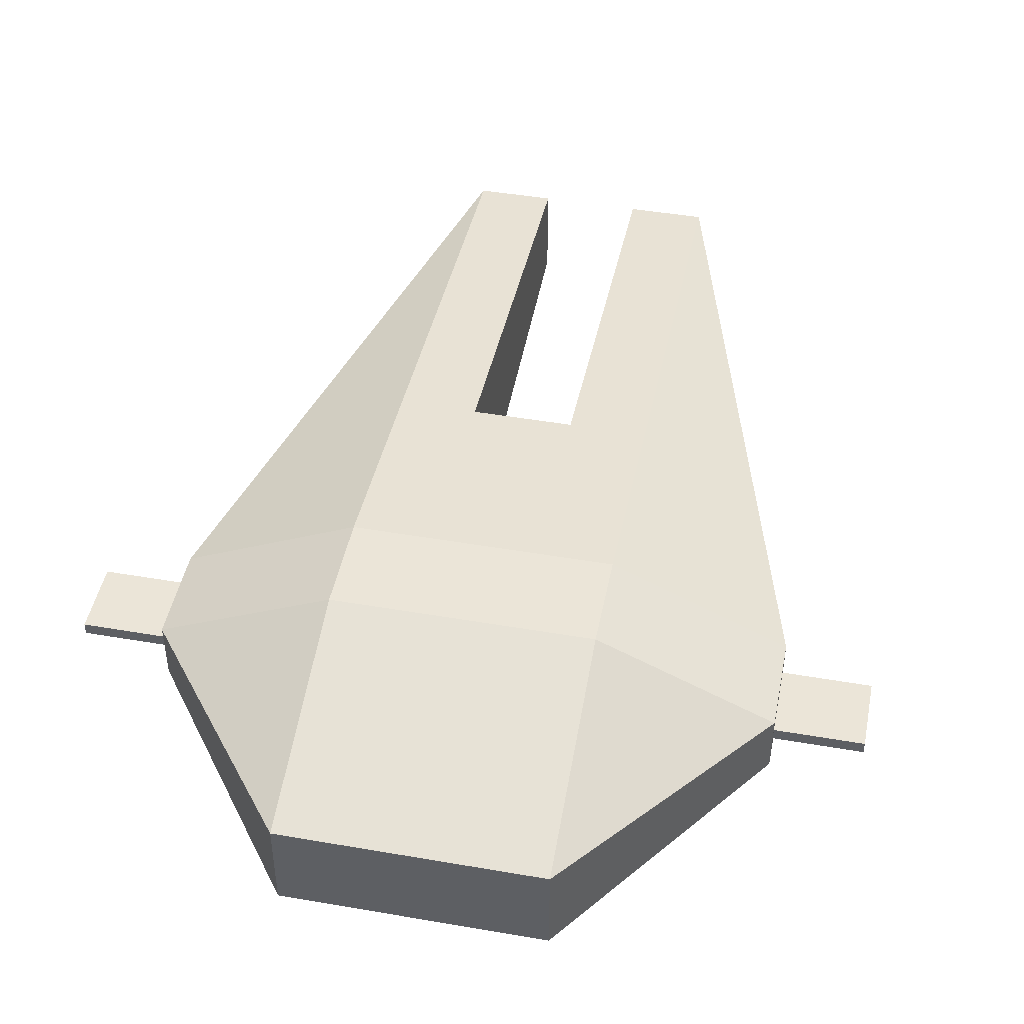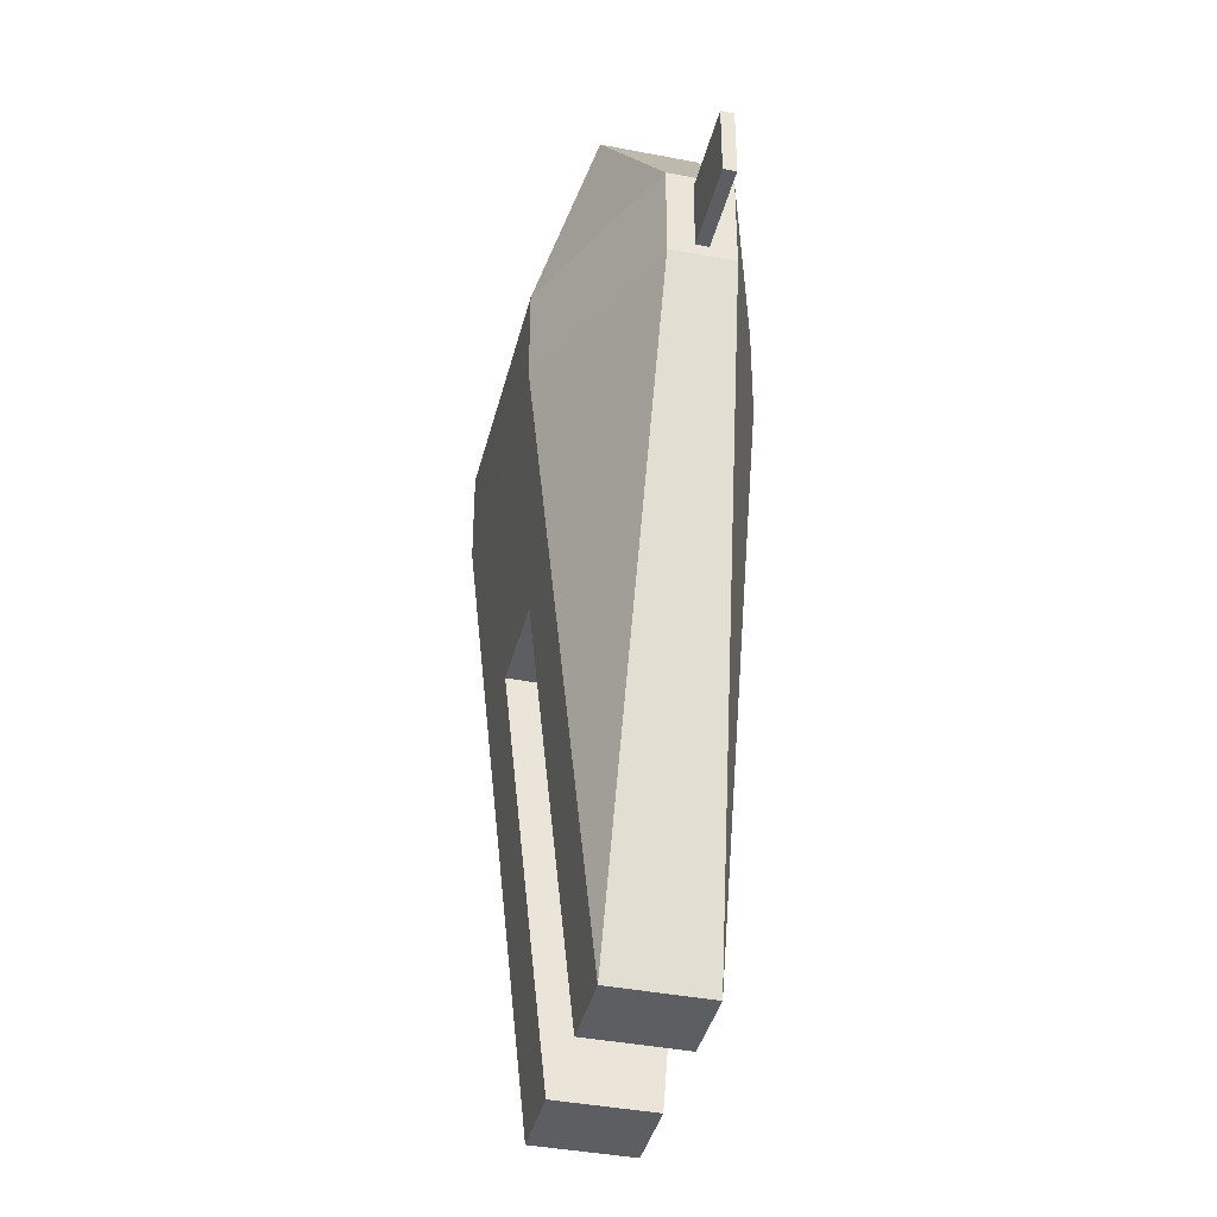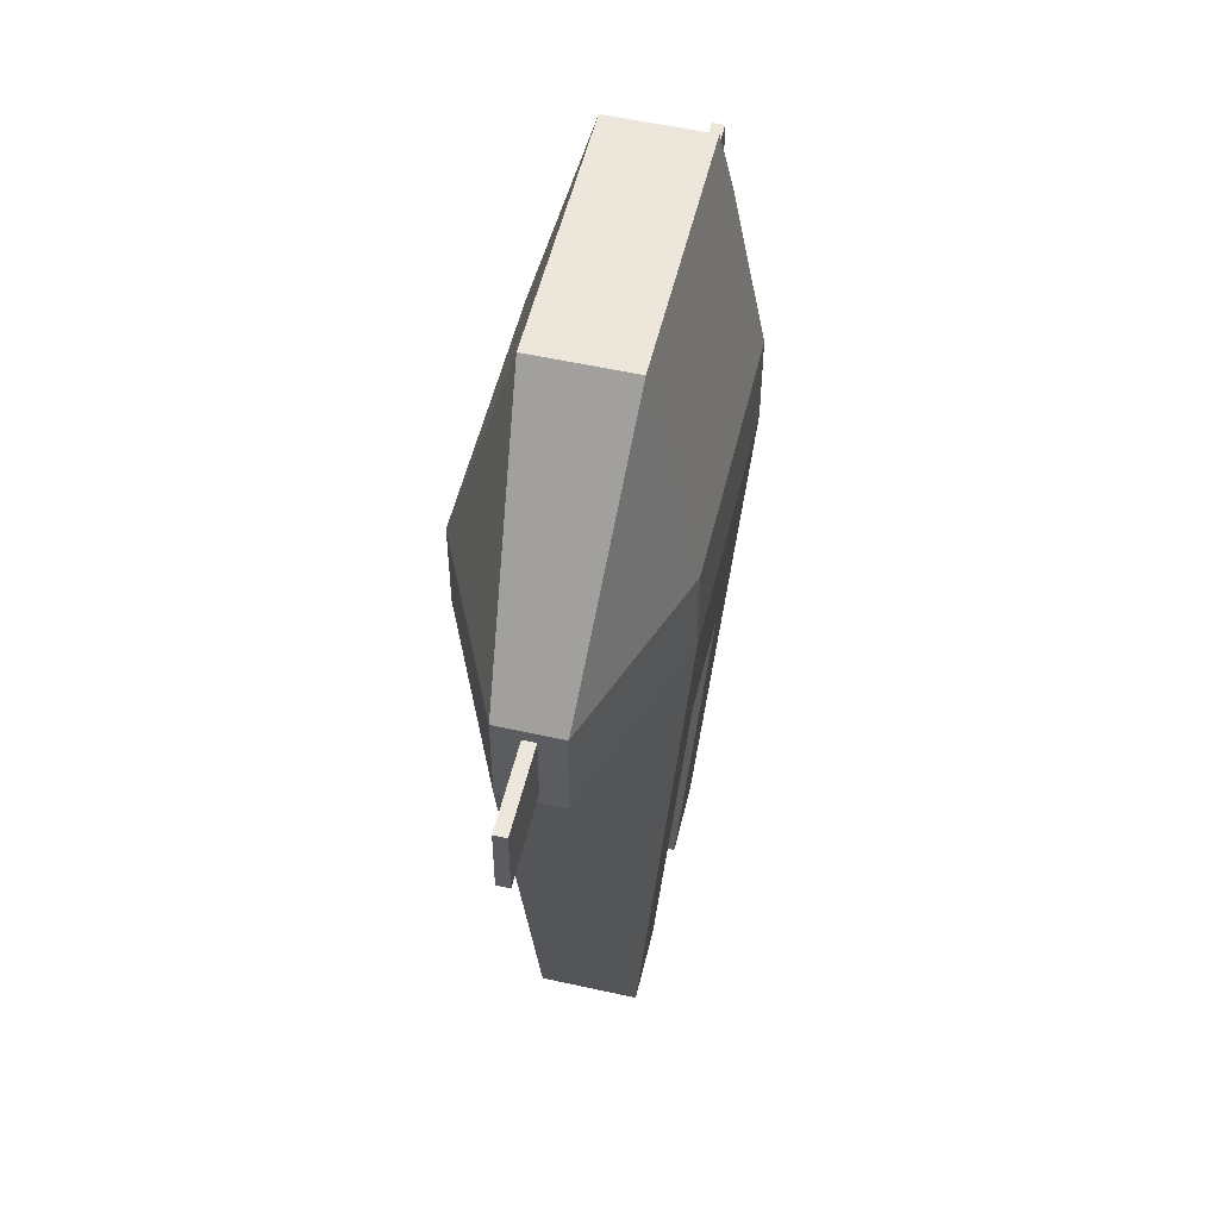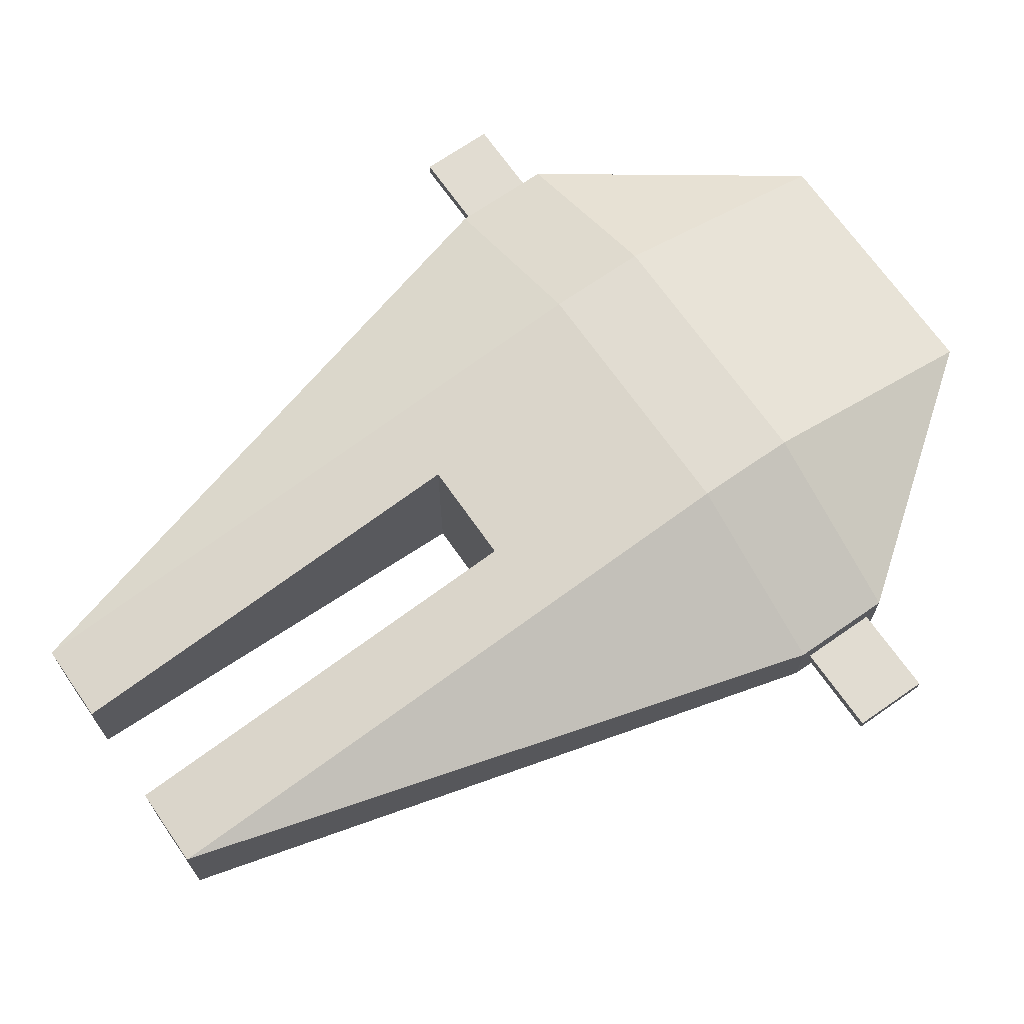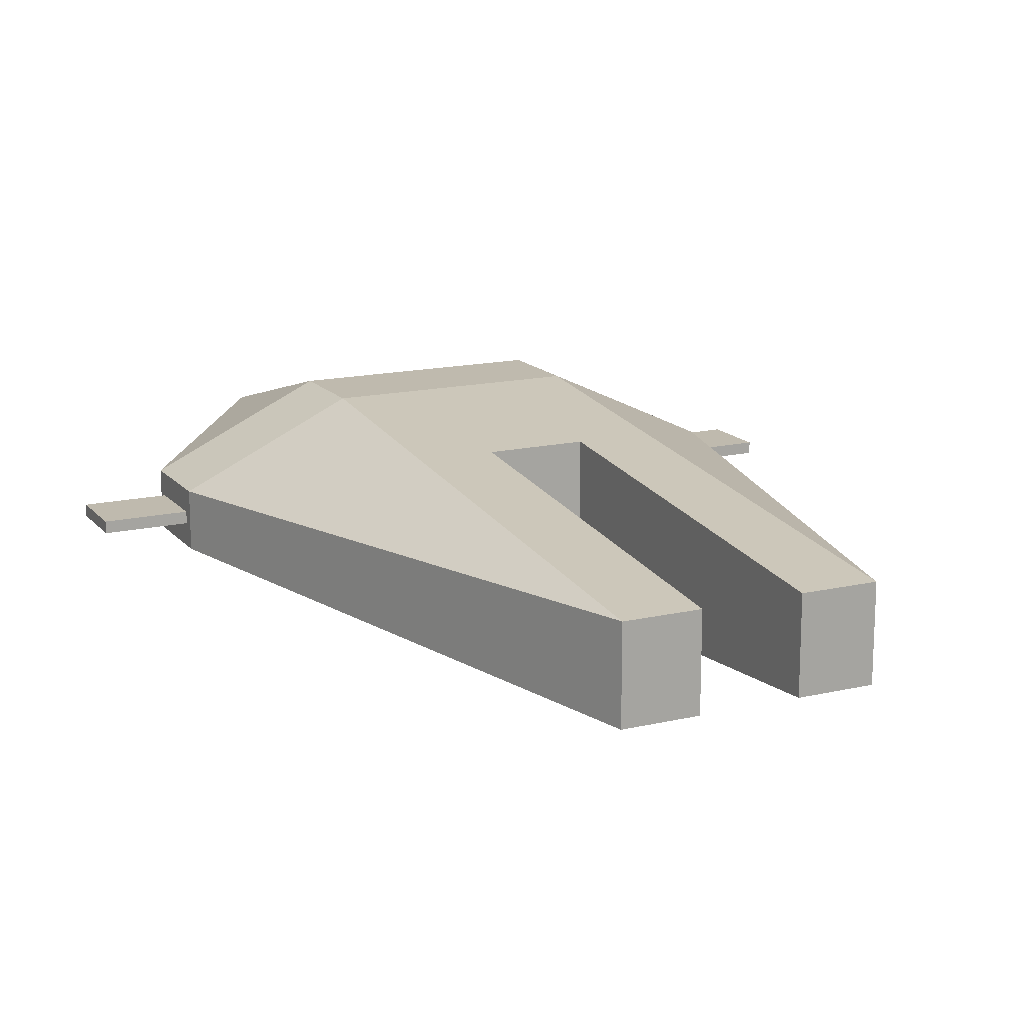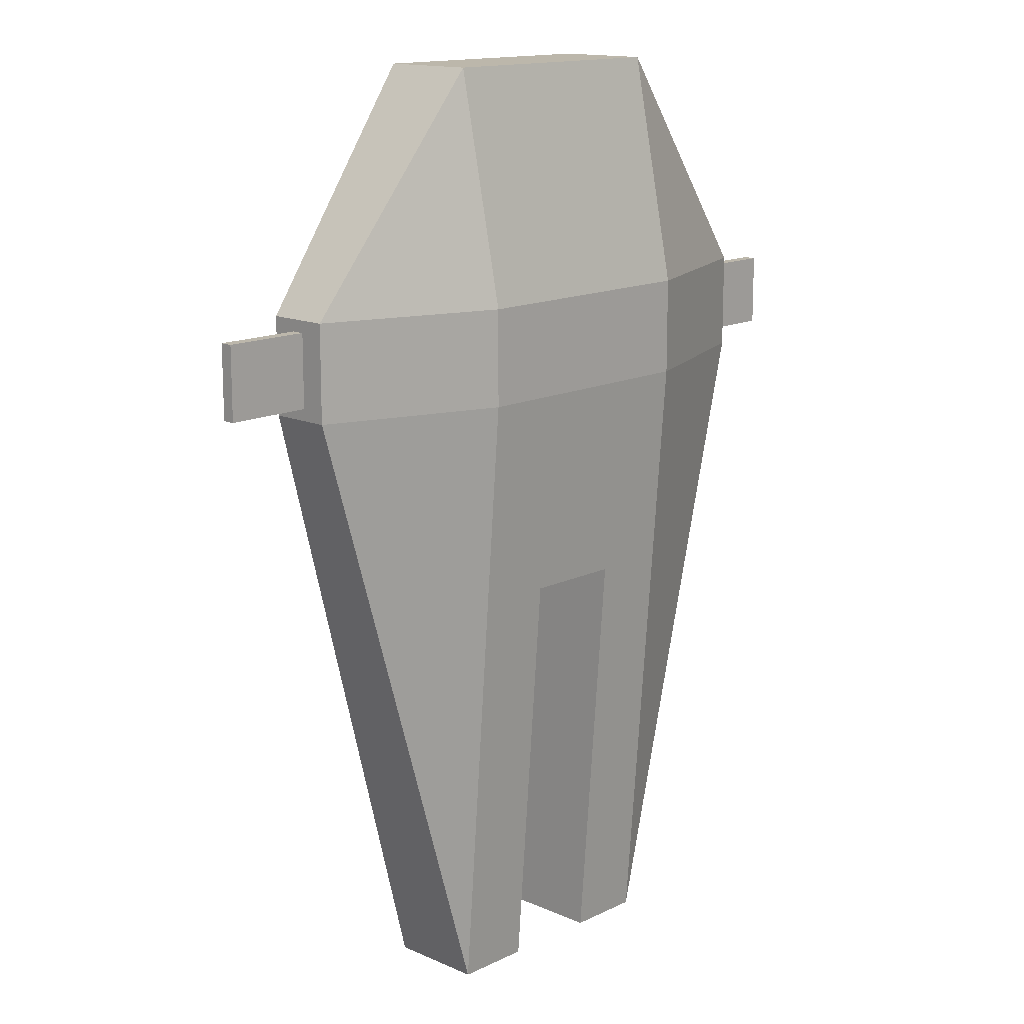
<metadata>
{"format":"obj","ext":"obj","renderer":"f3d","projection":"perspective","resolution":1024,"background":"white","views":[{"elev":46.0,"azim":11.2,"up":"+Y"},{"elev":-39.4,"azim":-103.6,"up":"+Z"},{"elev":53.7,"azim":-76.6,"up":"+Z"},{"elev":69.1,"azim":-124.9,"up":"+Y"},{"elev":15.6,"azim":154.0,"up":"+Y"},{"elev":14.5,"azim":-46.3,"up":"+Z"}]}
</metadata>
<code>
o Cube
v -1.323 -0.5 -6.93
v 1.323 -0.5 -6.93
v 1.323 -0.5 2.86
v -1.323 -0.5 2.86
v -1.323 0.5 -6.93
v 1.323 0.5 -6.93
v 1.323 0.5 2.86
v -1.323 0.5 2.86
v -3.123 -0.3225 -0.5
v 3.123 -0.3225 -0.5
v 3.123 -0.3225 0.5
v -3.123 -0.3225 0.5
v -3.123 0.3225 -0.5
v 3.123 0.3225 -0.5
v 3.123 0.3225 0.5
v -3.123 0.3225 0.5
v -1.323 -0.98 -0.5
v 1.323 -0.98 -0.5
v 1.323 -0.98 0.5
v -1.323 -0.98 0.5
v -1.323 1.17 -0.5
v 1.323 1.17 -0.5
v 1.323 1.17 0.5
v -1.323 1.17 0.5
v -0.5205 -0.5 -6.93
v 0.5205 -0.5 -6.93
v 0.5205 -0.5 2.86
v -0.5205 -0.5 2.86
v -0.5205 0.5 -6.93
v 0.5205 0.5 -6.93
v 0.5205 0.5 2.86
v -0.5205 0.5 2.86
v -0.5205 -0.98 -0.5
v 0.5205 -0.98 -0.5
v 0.5205 -0.98 0.5
v -0.5205 -0.98 0.5
v -0.5205 1.17 -0.5
v 0.5205 1.17 -0.5
v 0.5205 1.17 0.5
v -0.5205 1.17 0.5
v -2.53 0.3809 -2.615
v -2.53 -0.3809 -2.615
v 2.53 -0.3809 -2.615
v 2.53 0.3809 -2.615
v -1.323 -0.8221 -2.615
v -1.323 0.9496 -2.615
v 1.323 -0.8221 -2.615
v 1.323 0.9496 -2.615
v -0.5205 -0.8221 -2.615
v -0.5205 0.9496 -2.615
v 0.5205 0.9496 -2.615
v 0.5205 -0.8221 -2.615
v -3.123 -0.06498 -0.3779
v 3.123 -0.06498 -0.3779
v 3.123 -0.06498 0.3779
v -3.123 -0.06498 0.3779
v -3.123 0.06498 -0.3779
v 3.123 0.06498 -0.3779
v 3.123 0.06498 0.3779
v -3.123 0.06498 0.3779
v -4.022 -0.06498 -0.3779
v 4.022 -0.06498 -0.3779
v 4.022 -0.06498 0.3779
v -4.022 -0.06498 0.3779
v -4.022 0.06498 -0.3779
v 4.022 0.06498 -0.3779
v 4.022 0.06498 0.3779
v -4.022 0.06498 0.3779
g Default
f 4 8 16 12
f 7 3 11 15
f 21 13 16 24
f 23 15 14 22
f 18 10 11 19
f 20 12 9 17
f 12 20 4
f 19 11 3
f 15 23 7
f 24 16 8
f 24 8 32 40
f 8 4 28 32
f 4 20 36 28
f 20 17 33 36
f 1 5 29 25
f 21 24 40 37
f 23 22 38 39
f 6 2 26 30
f 18 19 35 34
f 19 3 27 35
f 3 7 31 27
f 7 23 39 31
f 31 32 28 27
f 27 28 36 35
f 33 34 35 36
f 32 31 39 40
f 37 40 39 38
f 41 42 9 13
f 1 42 41 5
f 43 44 14 10
f 6 44 43 2
f 17 9 42 45
f 1 45 42
f 13 21 46 41
f 5 41 46
f 18 47 43 10
f 2 43 47
f 6 48 44
f 14 44 48 22
f 25 49 45 1
f 17 45 49 33
f 37 50 46 21
f 5 46 50 29
f 30 51 48 6
f 22 48 51 38
f 34 52 47 18
f 2 47 52 26
f 34 33 49 52
f 37 38 51 50
f 26 52 51 30
f 49 25 29 50
f 52 49 50 51
f 15 11 55 59
f 11 10 54 55
f 10 14 58 54
f 14 15 59 58
f 13 9 53 57
f 9 12 56 53
f 12 16 60 56
f 16 13 57 60
f 56 60 68 64
f 60 57 65 68
f 57 53 61 65
f 53 56 64 61
f 59 55 63 67
f 55 54 62 63
f 54 58 66 62
f 58 59 67 66
f 66 67 63 62
f 68 65 61 64

</code>
